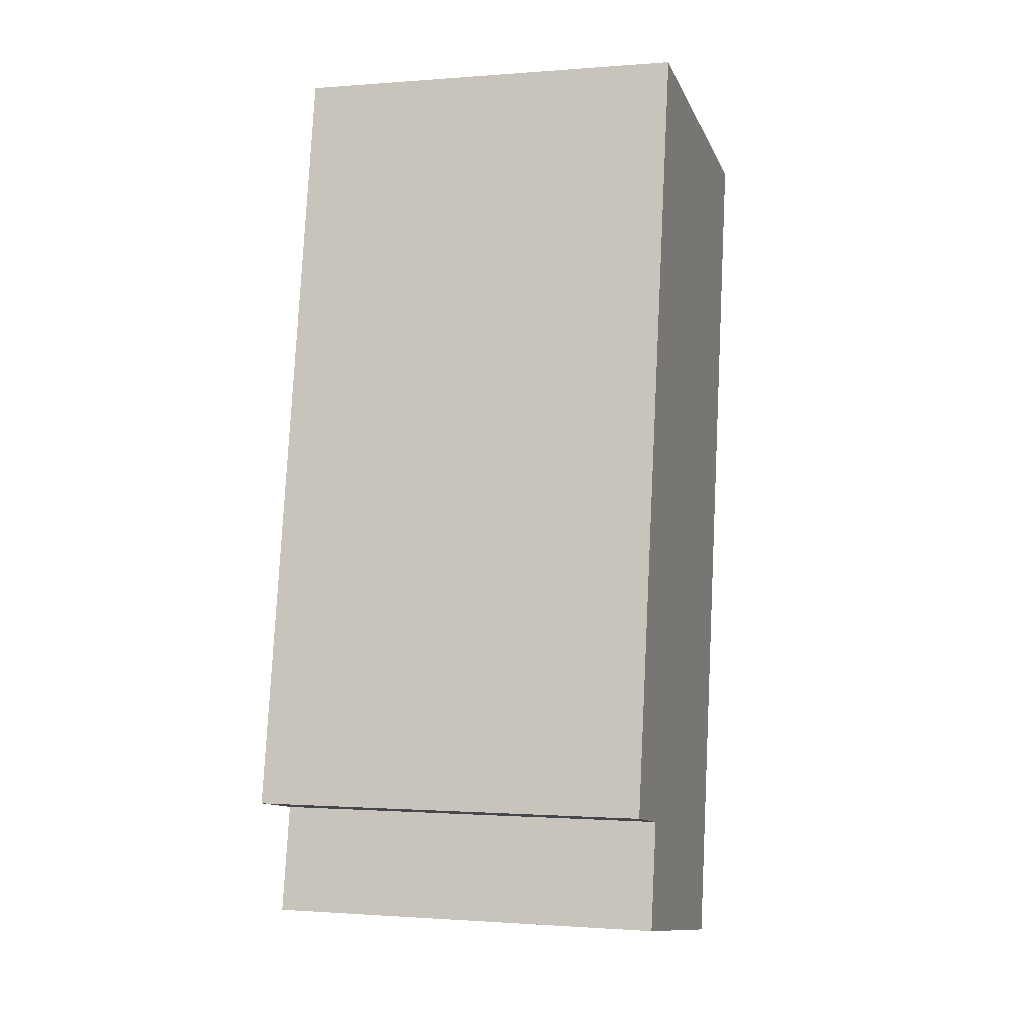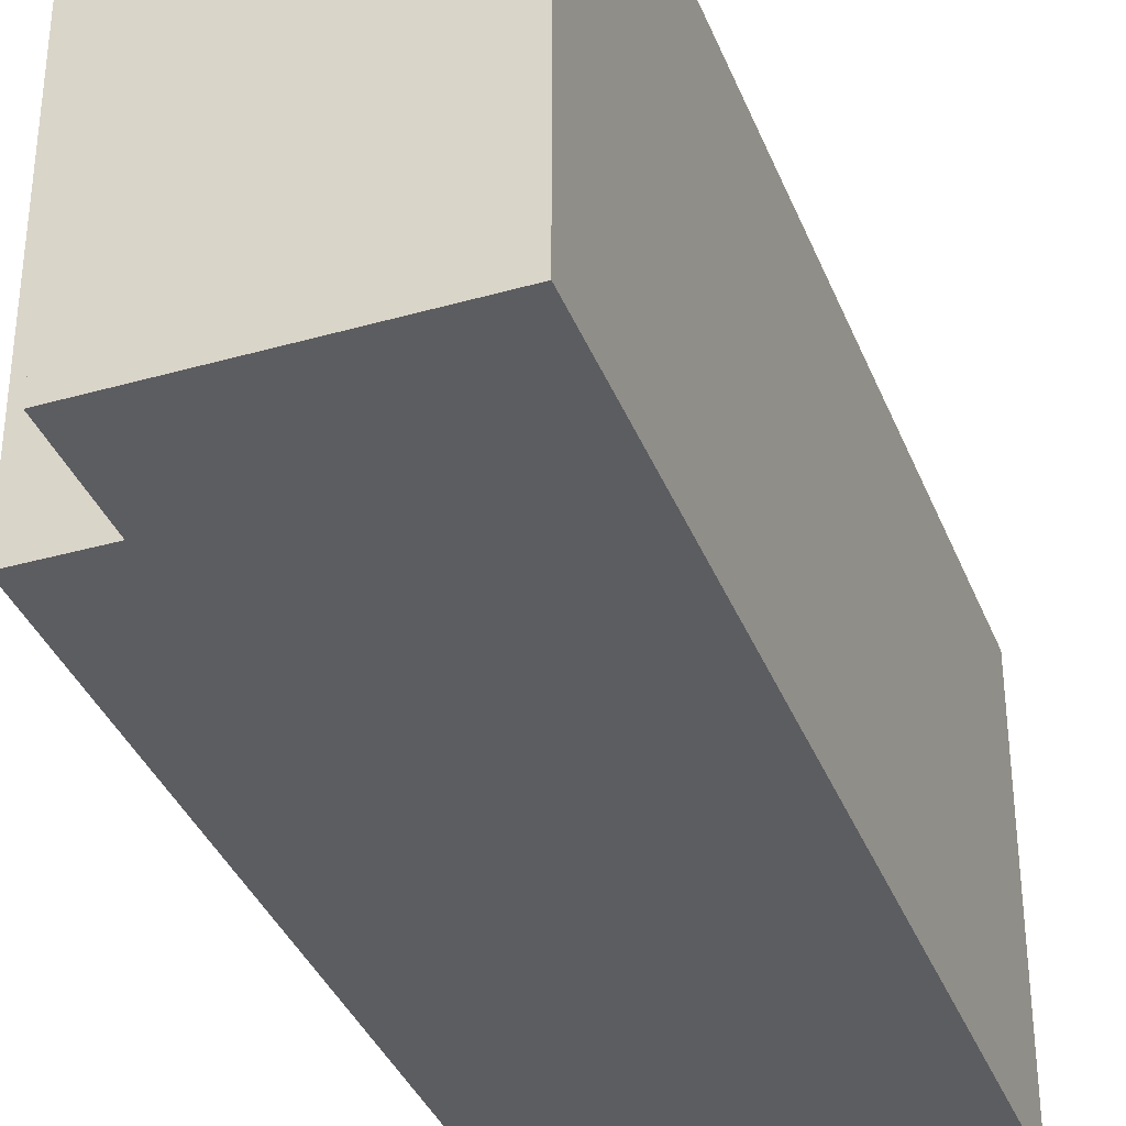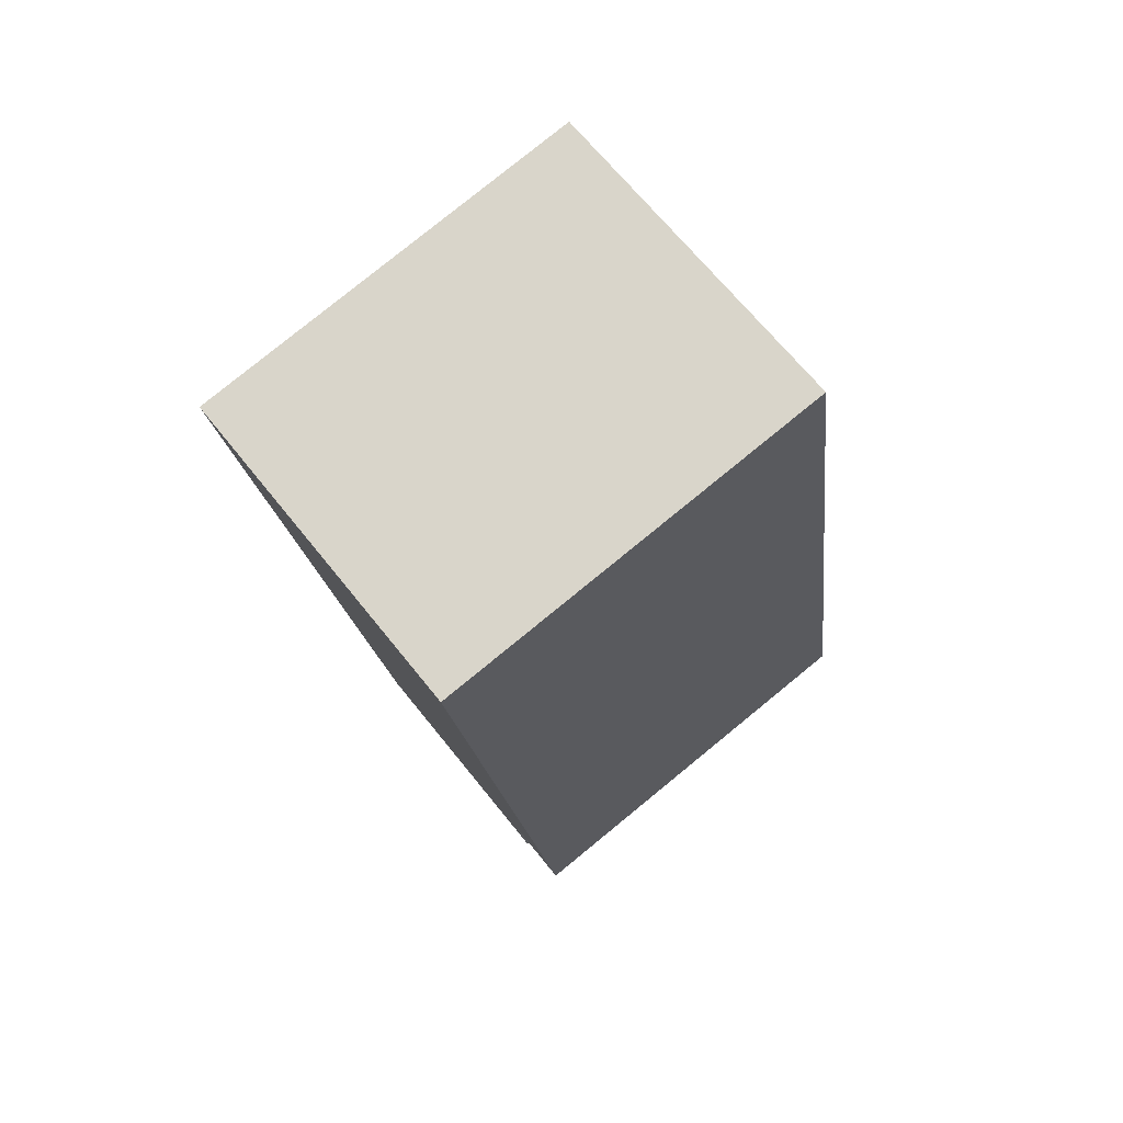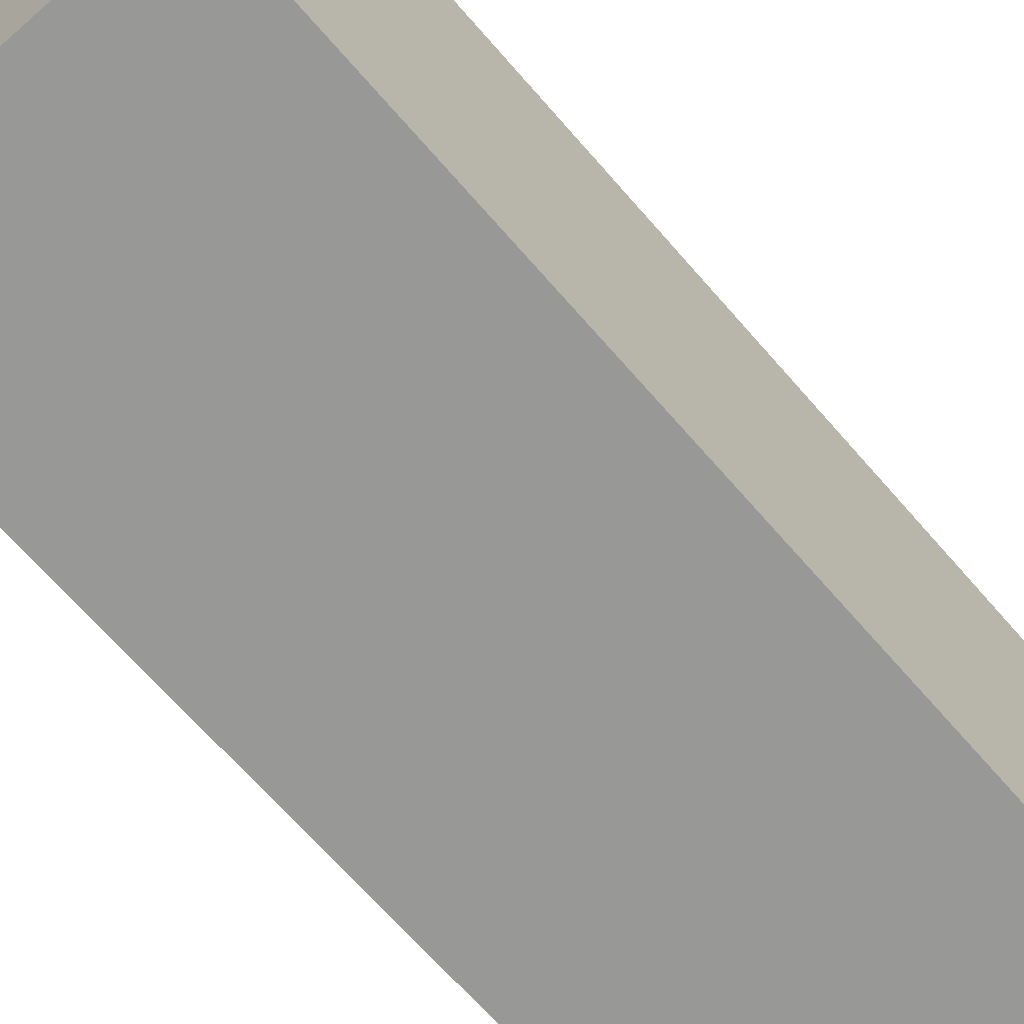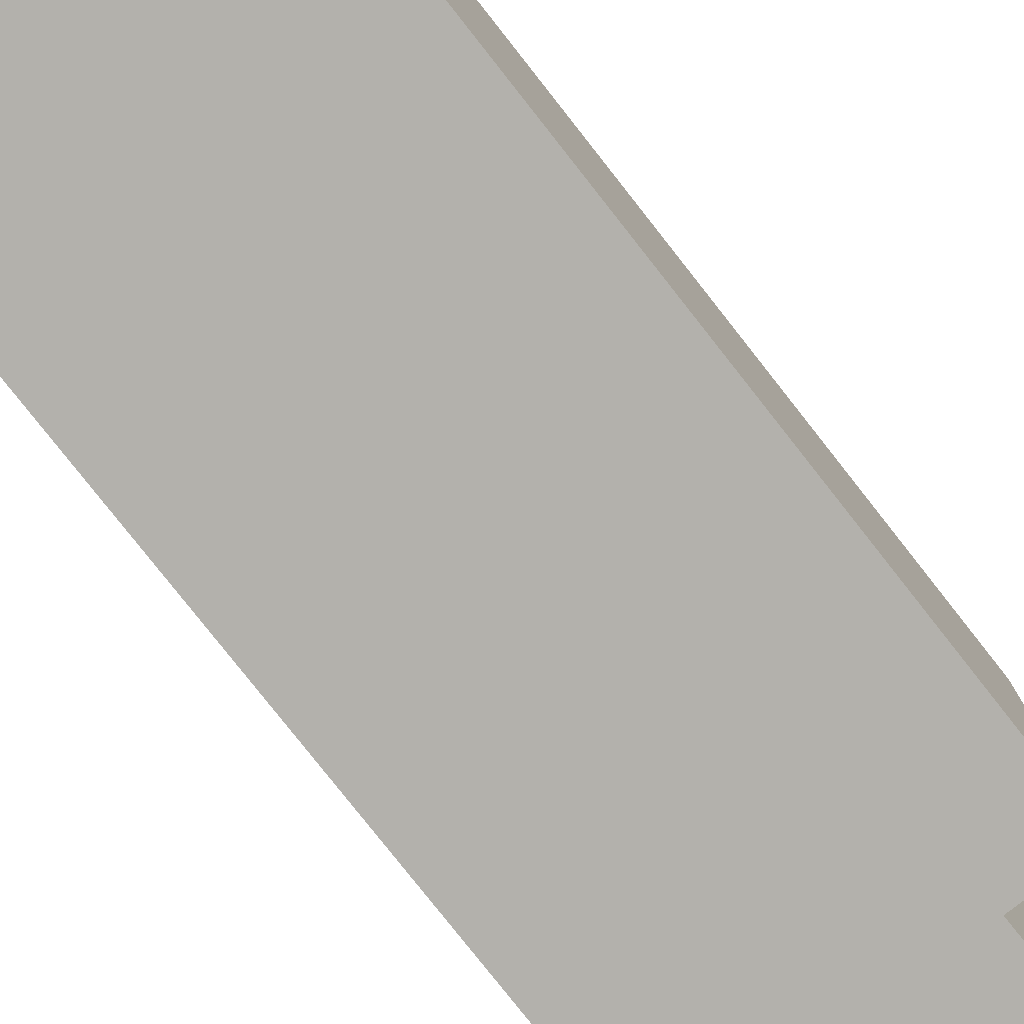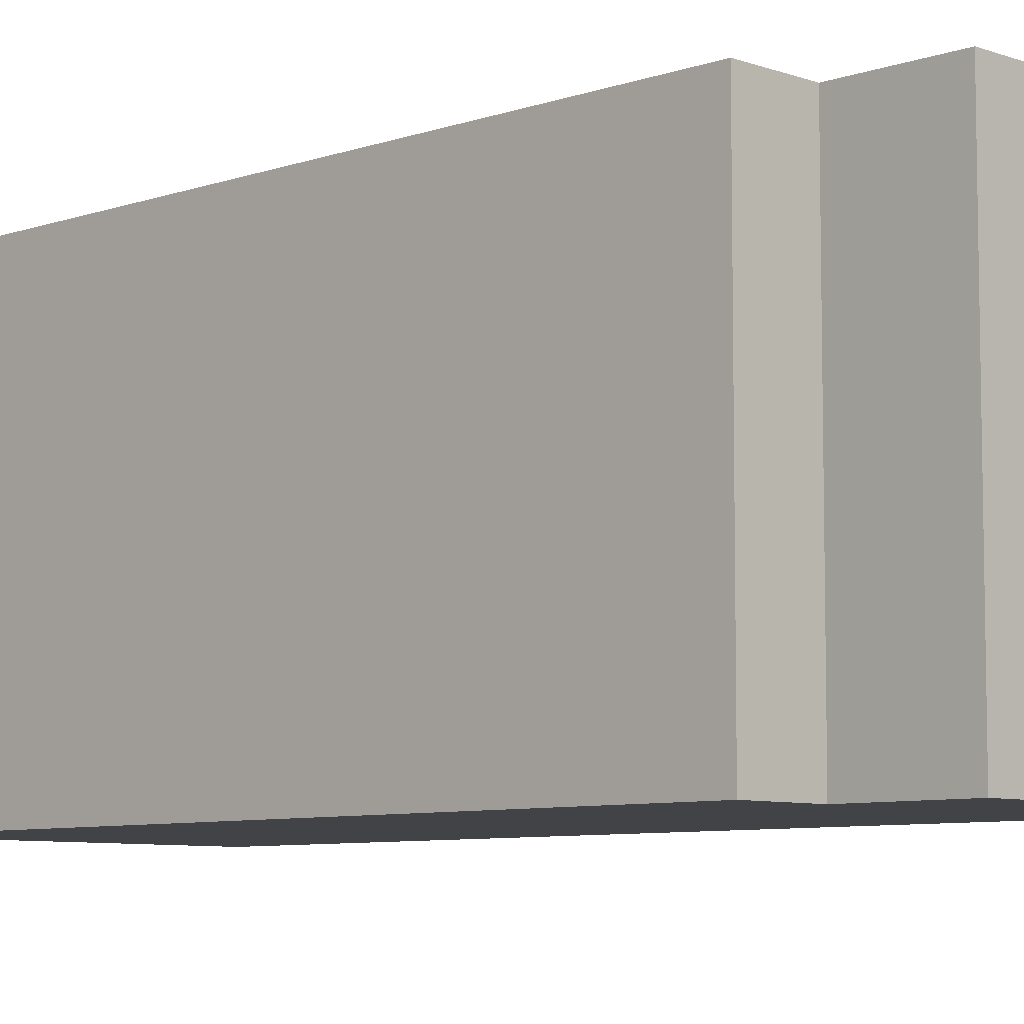
<metadata>
{"format":"obj","ext":"obj","renderer":"f3d","projection":"perspective","resolution":1024,"background":"white","views":[{"elev":-1.1,"azim":106.7,"up":"+Z"},{"elev":-36.9,"azim":-170.0,"up":"+Y"},{"elev":79.6,"azim":50.8,"up":"+Z"},{"elev":-68.5,"azim":-149.0,"up":"+Y"},{"elev":-79.0,"azim":28.0,"up":"+Y"},{"elev":-7.4,"azim":124.5,"up":"+Y"}]}
</metadata>
<code>
v  4.817 5.852 0.8287
v  0.5659 5.852 -3.191
v  0.0001245 5.852 -0.0001852
v  6.873 5.852 -10.52
v  1.975 5.852 -11.12
v  5.796 5.852 -10.71
v  2.023 5.852 -11.4
v  2.299 5.852 -12.95
v  6.086 5.852 -12.27
v  0 0 0
v  6.873 6.442e-16 -10.52
v  4.817 -5.076e-17 0.8289
v  0.5657 1.954e-16 -3.191
v  1.975 6.811e-16 -11.12
v  5.796 6.559e-16 -10.71
v  6.086 7.511e-16 -12.27
v  2.023 6.978e-16 -11.4
v  2.299 7.93e-16 -12.95
g defaultobject
f 1 2 3
f 2 1 4
f 2 4 5
f 5 4 6
f 5 6 7
f 6 8 7
f 8 6 9
f 10 11 12
f 11 10 13
f 11 13 14
f 11 14 15
f 15 14 16
f 16 14 17
f 16 17 18
f 12 3 10
f 3 12 1
f 11 1 12
f 1 11 4
f 6 11 15
f 11 6 4
f 16 6 15
f 6 16 9
f 8 16 18
f 16 8 9
f 7 18 17
f 18 7 8
f 5 17 14
f 17 5 7
f 2 14 13
f 14 2 5
f 3 13 10
f 13 3 2

</code>
